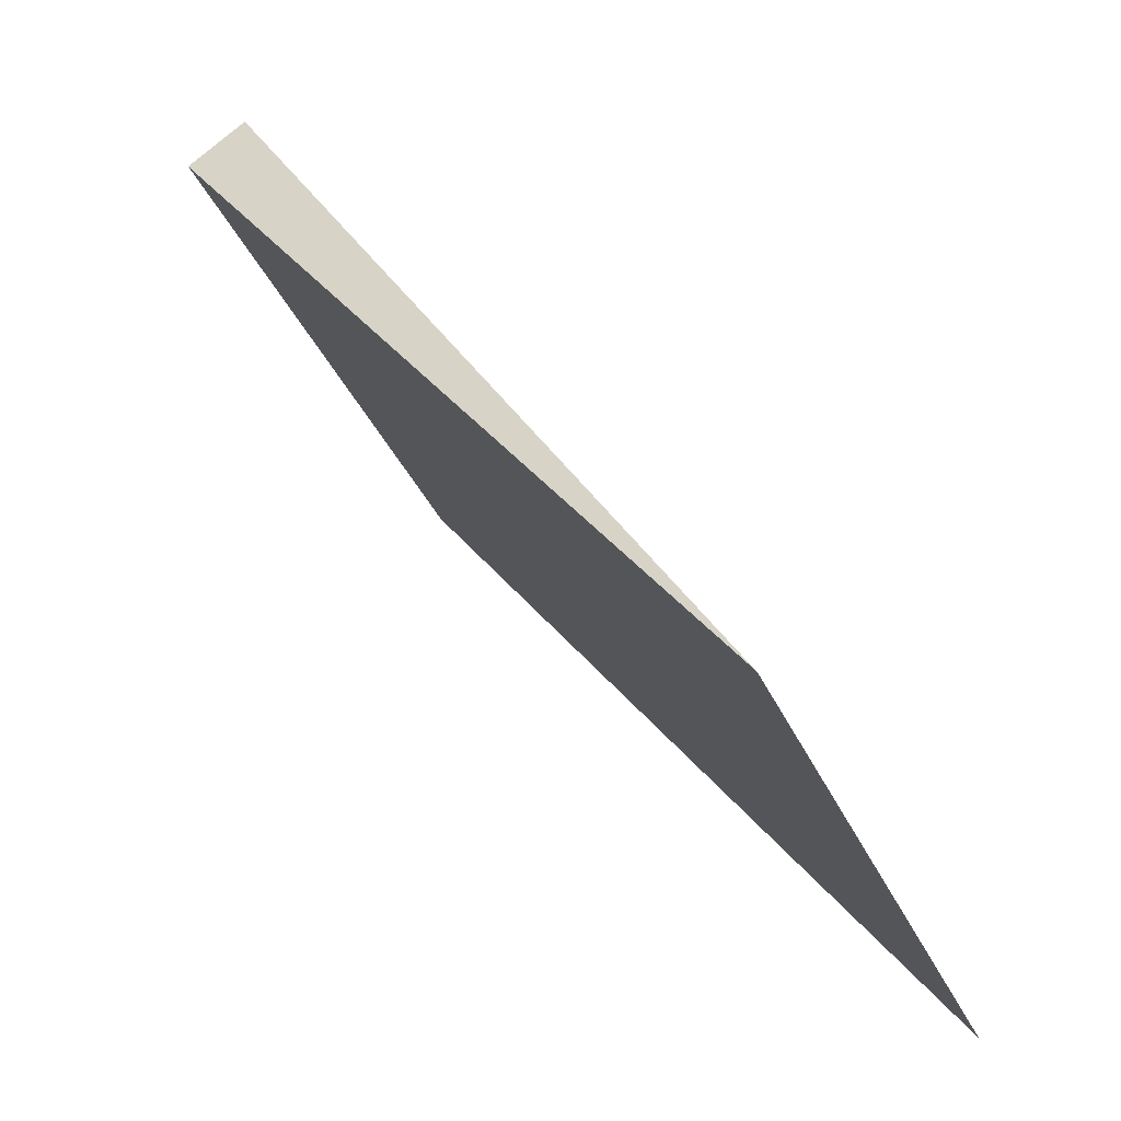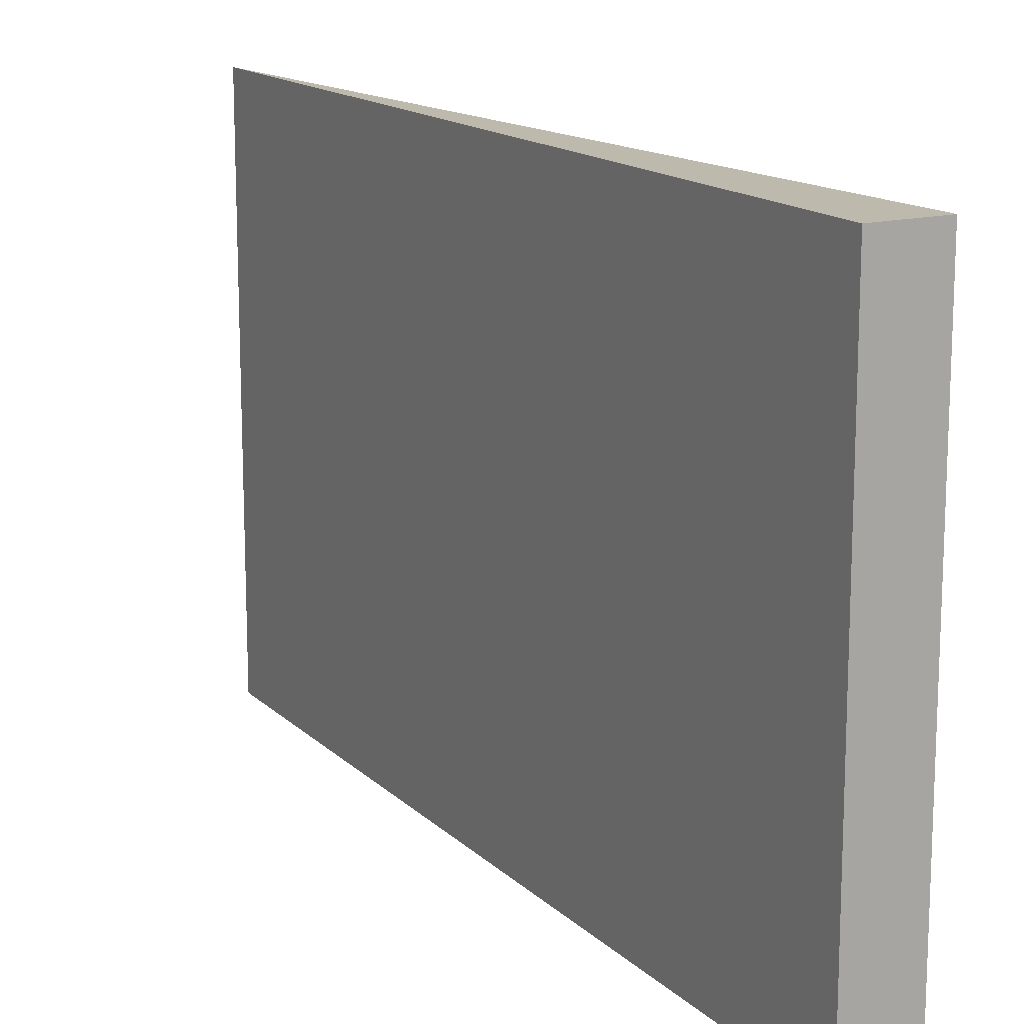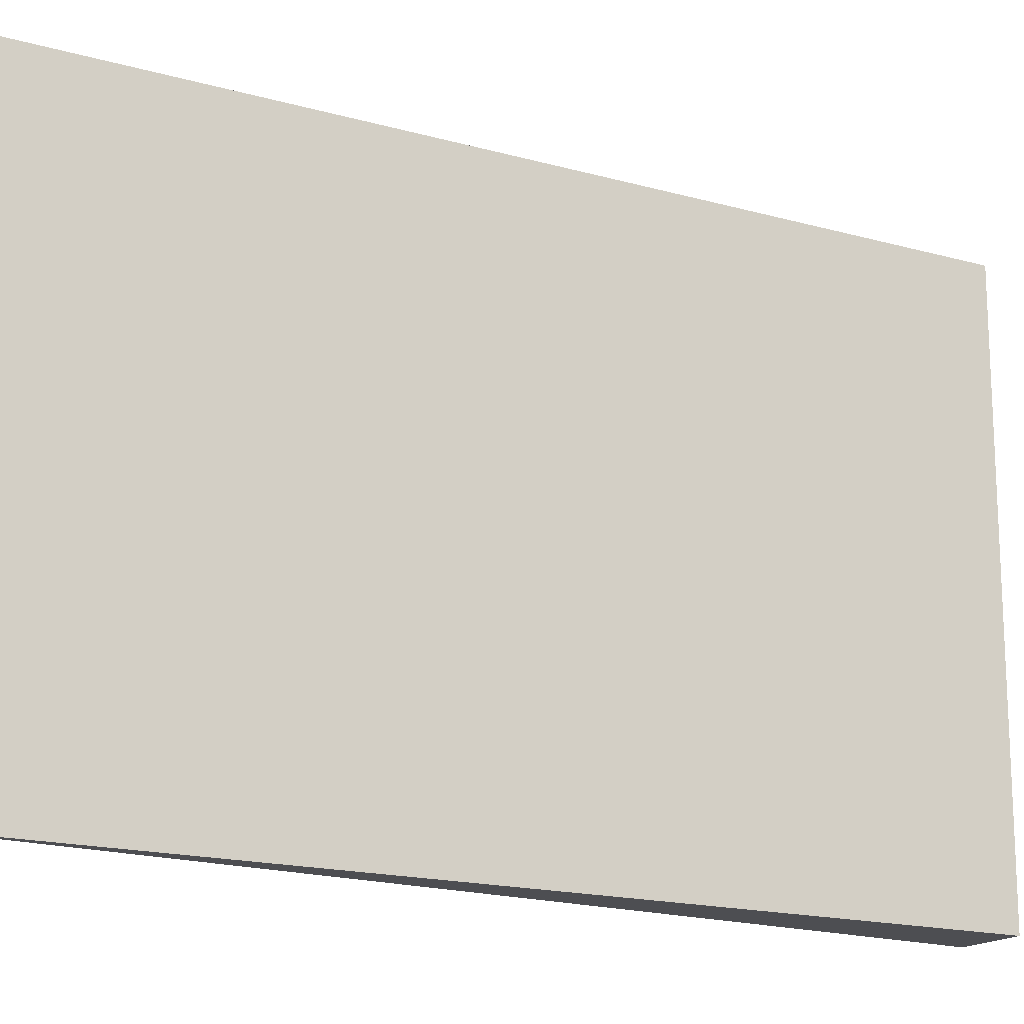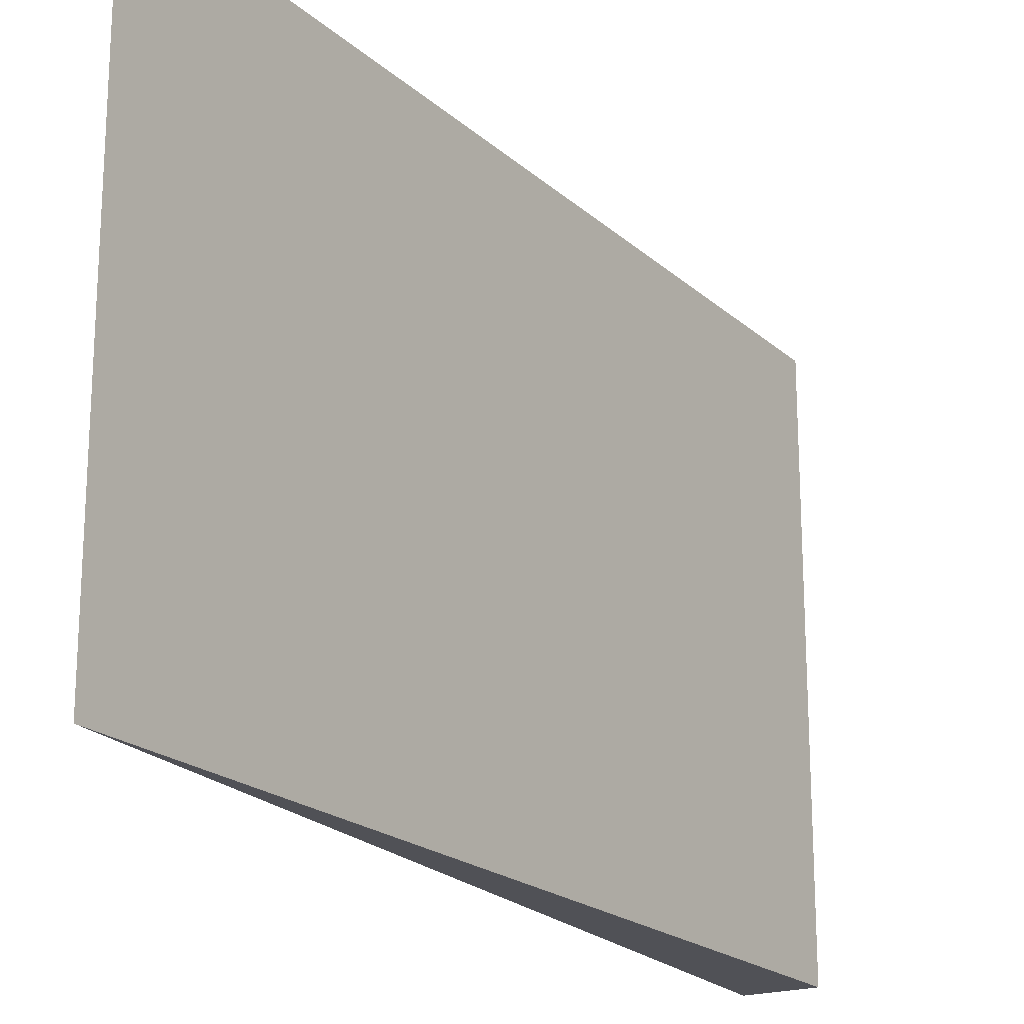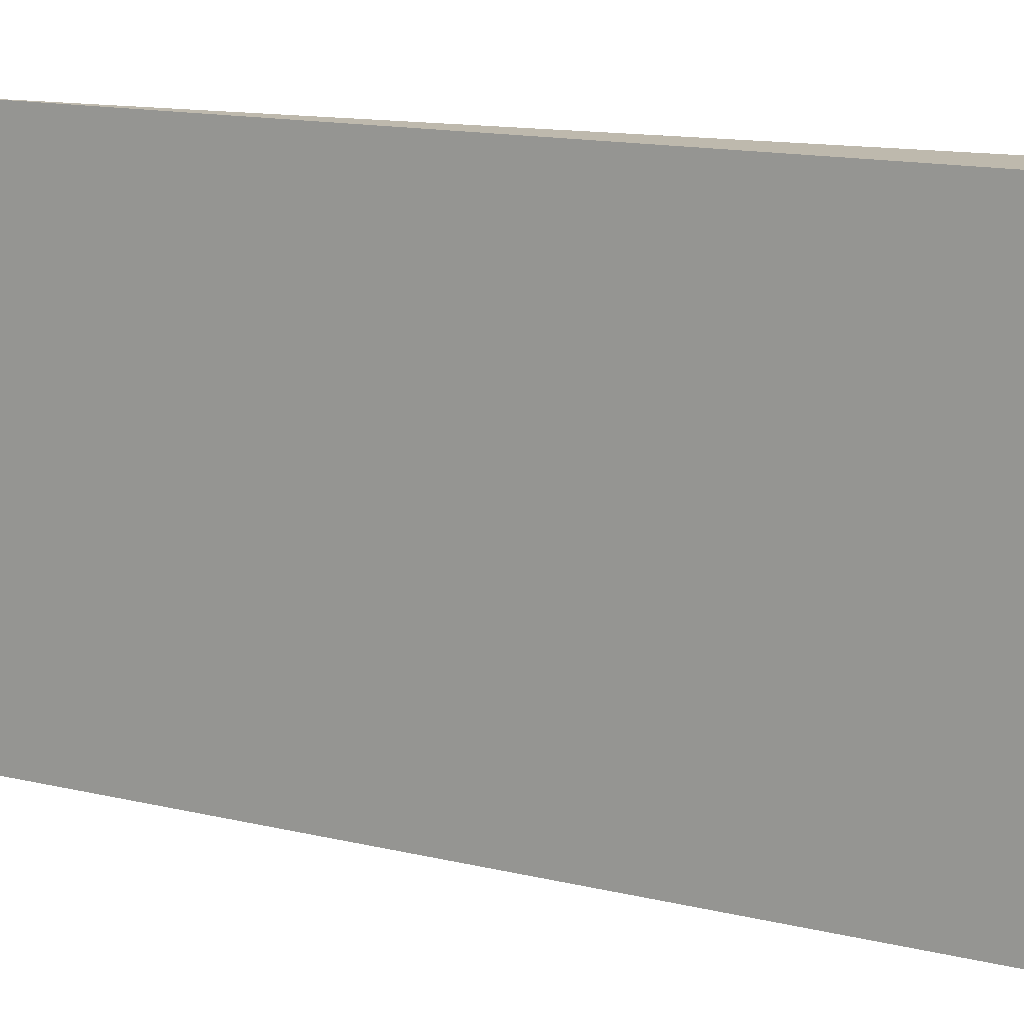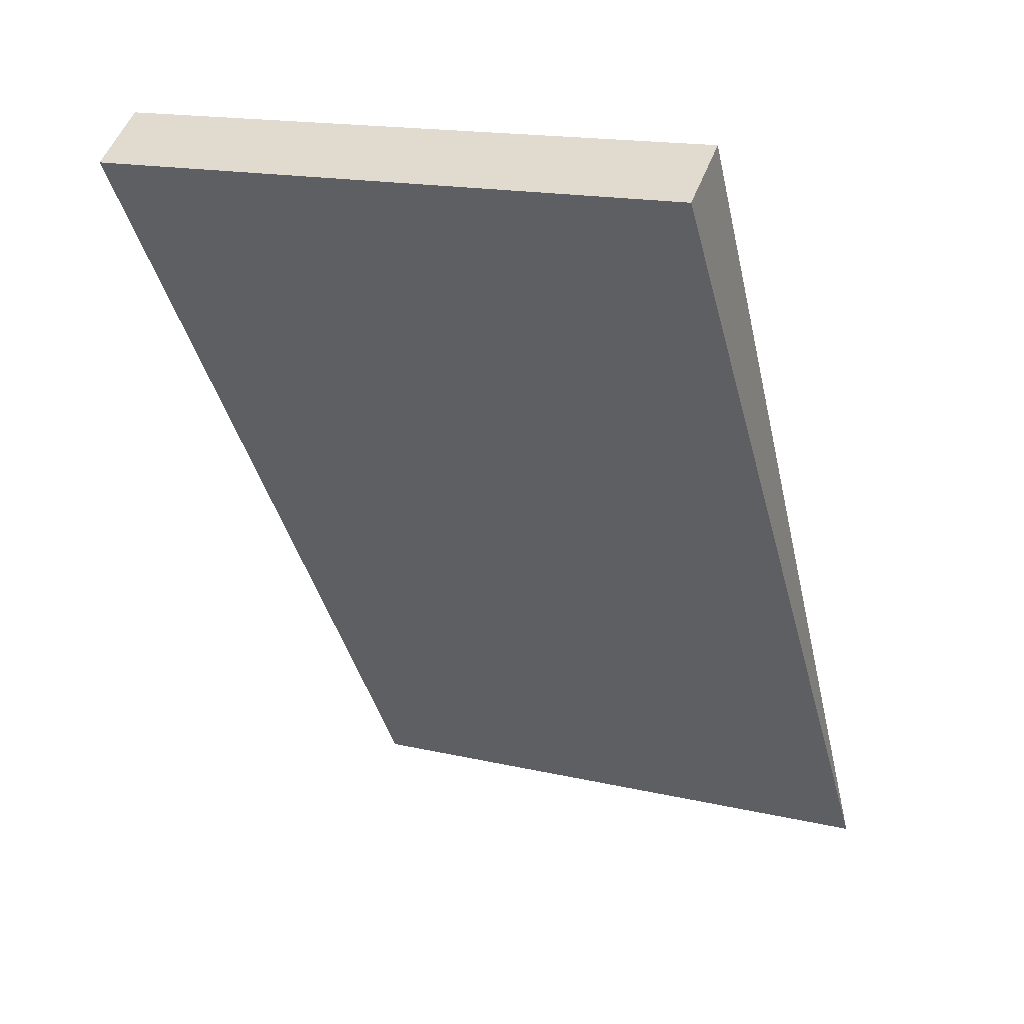
<metadata>
{"format":"obj","ext":"obj","renderer":"f3d","projection":"perspective","resolution":1024,"background":"white","views":[{"elev":-39.7,"azim":23.2,"up":"+Z"},{"elev":15.0,"azim":-63.3,"up":"+Y"},{"elev":-17.1,"azim":-154.5,"up":"+Y"},{"elev":-20.3,"azim":177.9,"up":"+Y"},{"elev":15.3,"azim":-98.7,"up":"+Y"},{"elev":16.7,"azim":-64.8,"up":"+Z"}]}
</metadata>
<code>
v  1.844 1.945 -2.638
v  0 1.945 1.191e-16
v  0.2 1.945 0.133
v  1.844 1.615e-16 -2.638
v  0 0 0
v  0.2 -8.144e-18 0.133
g defaultobject
f 1 2 3
f 4 2 1
f 2 4 5
f 5 3 2
f 3 5 6
f 6 1 3
f 1 6 4
f 6 5 4

</code>
